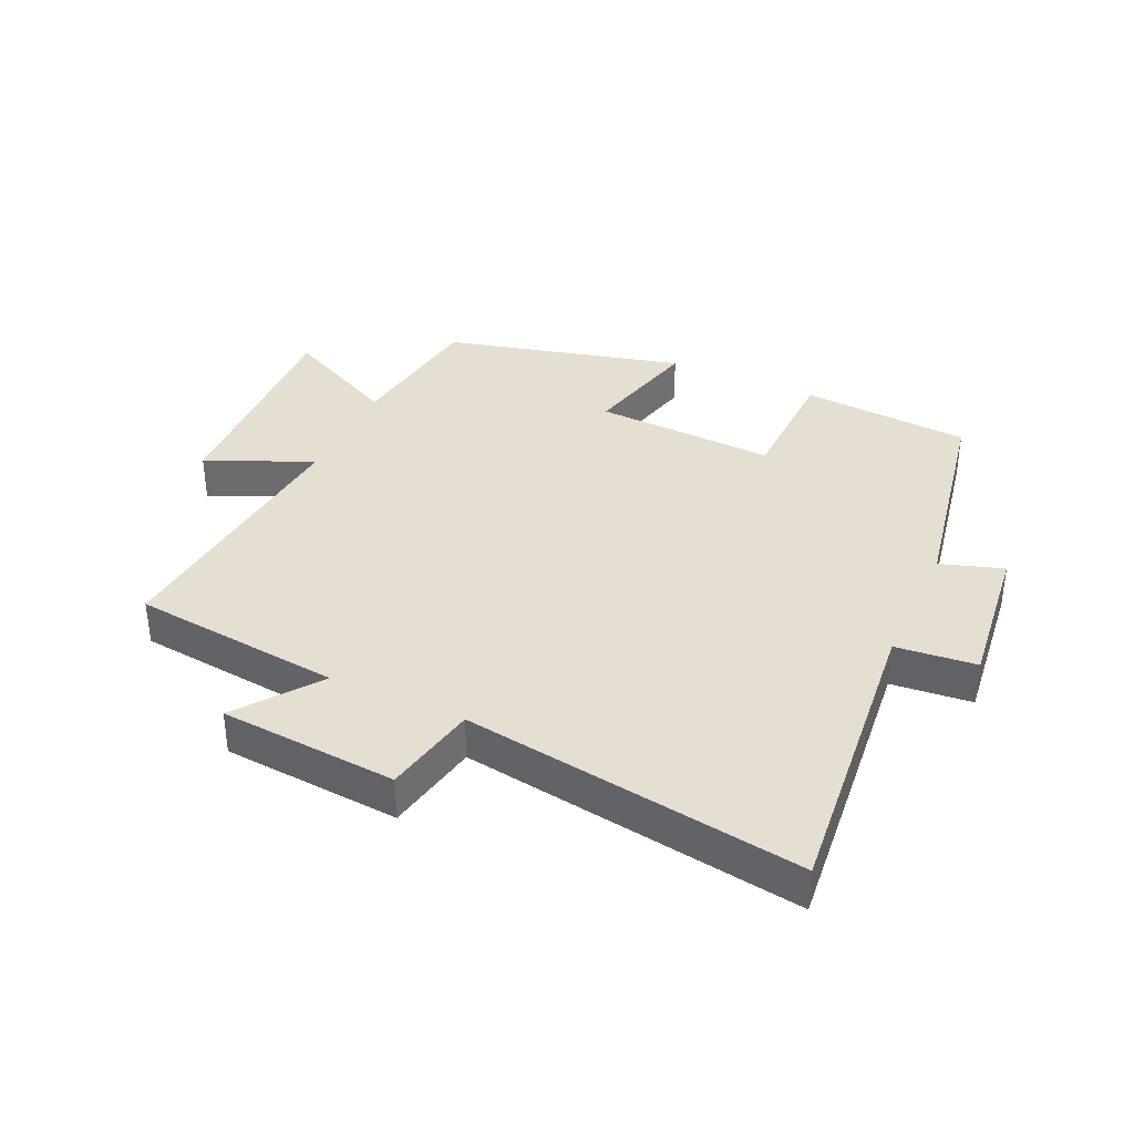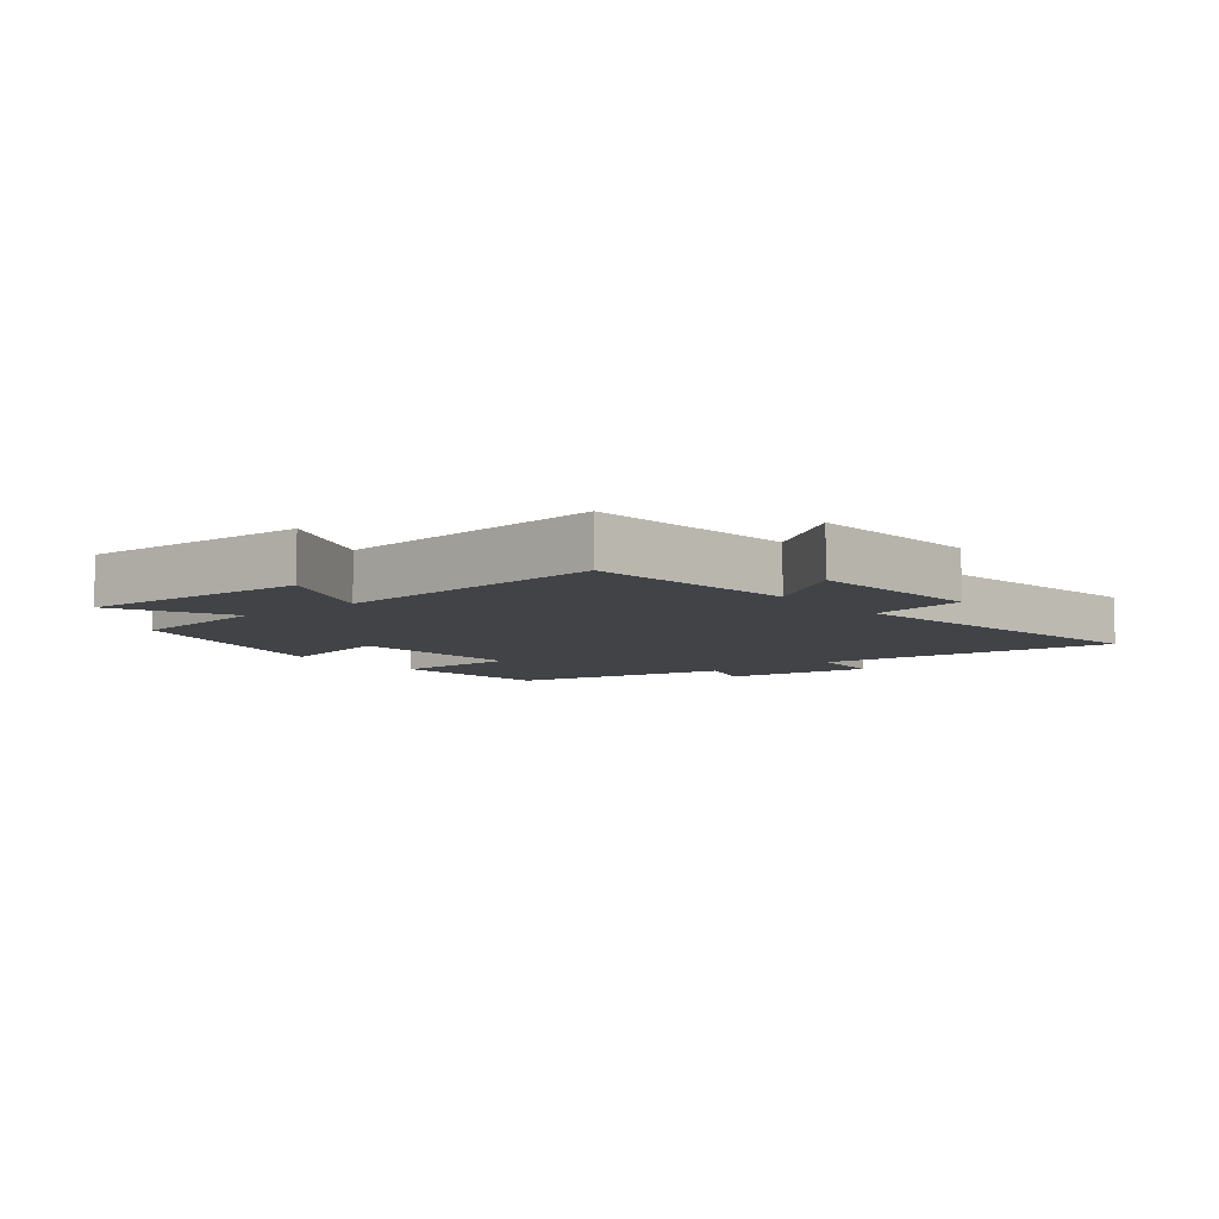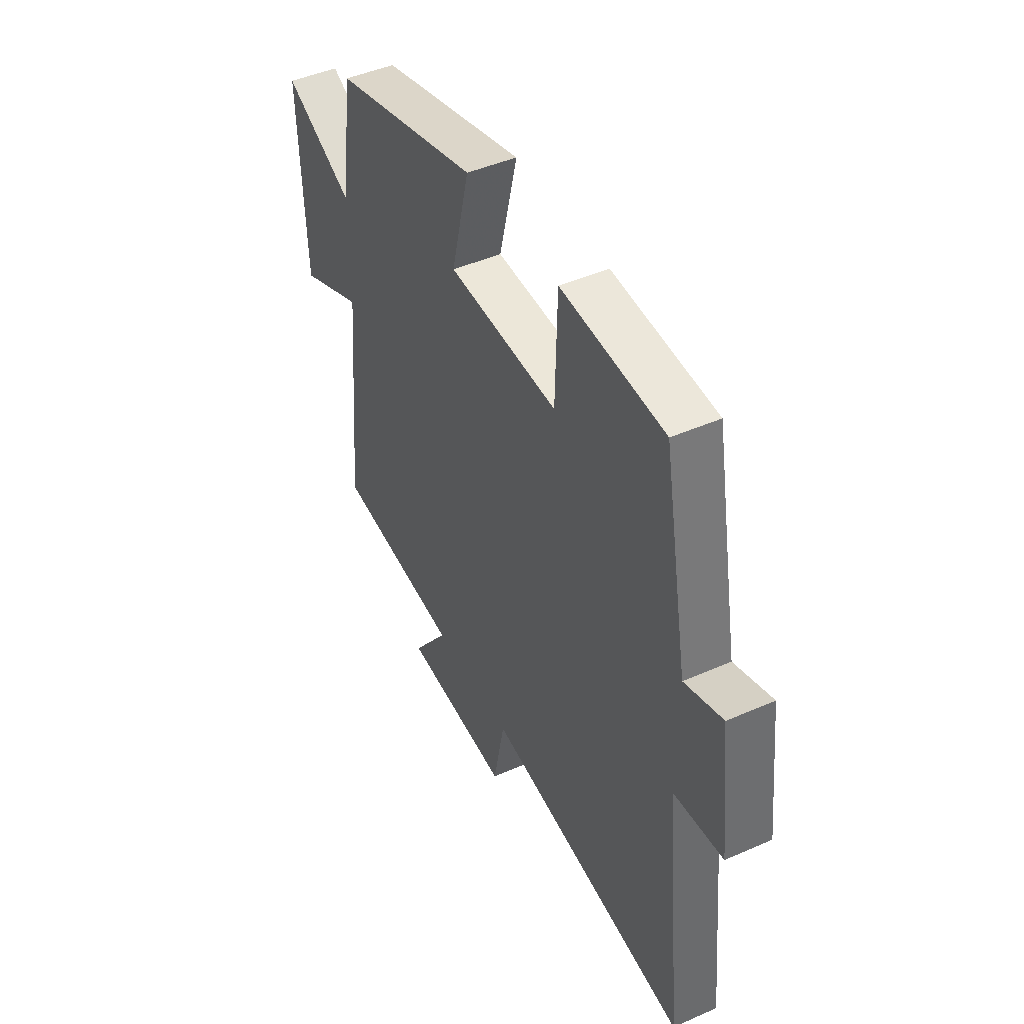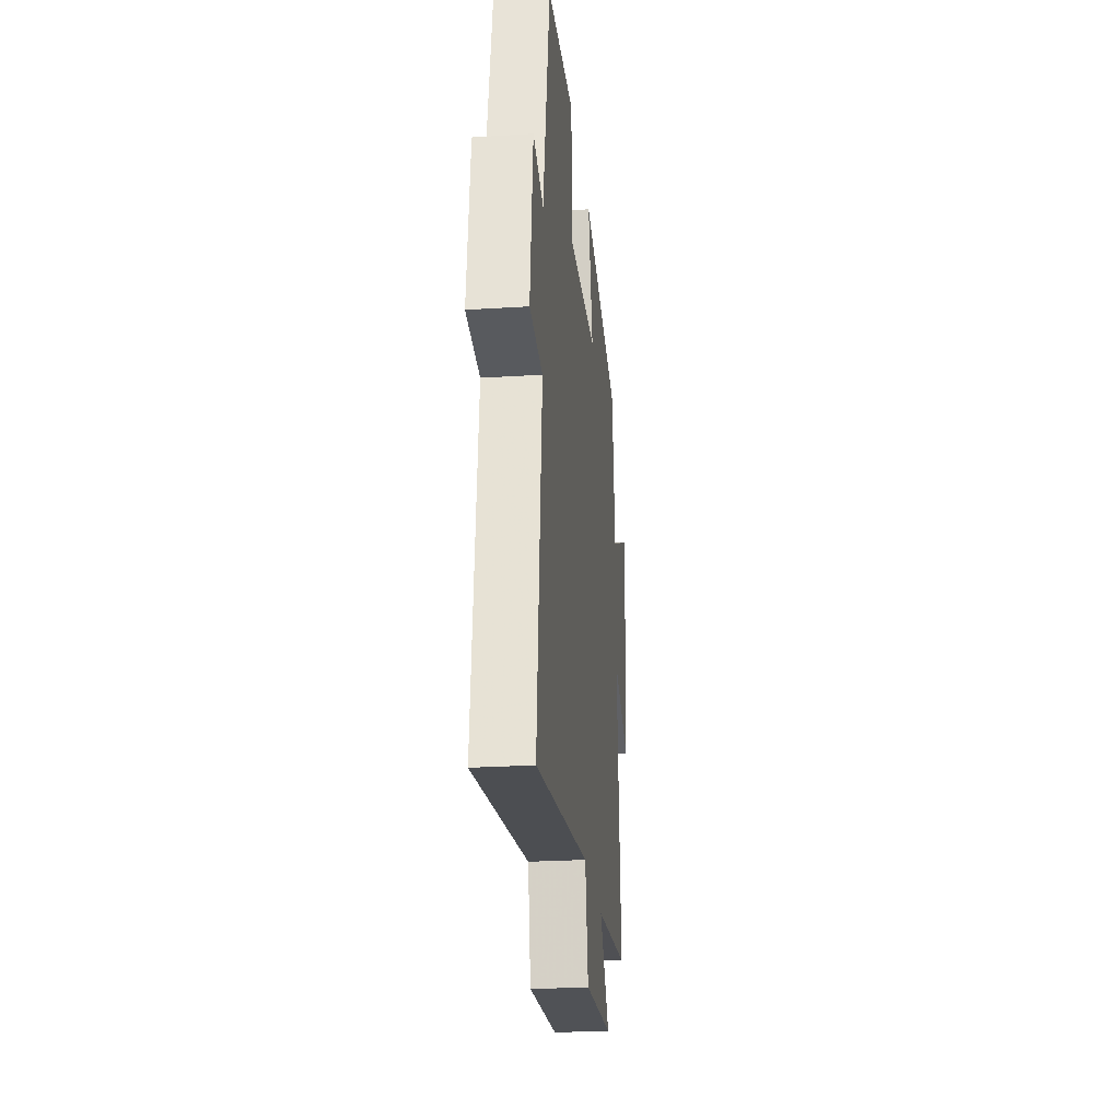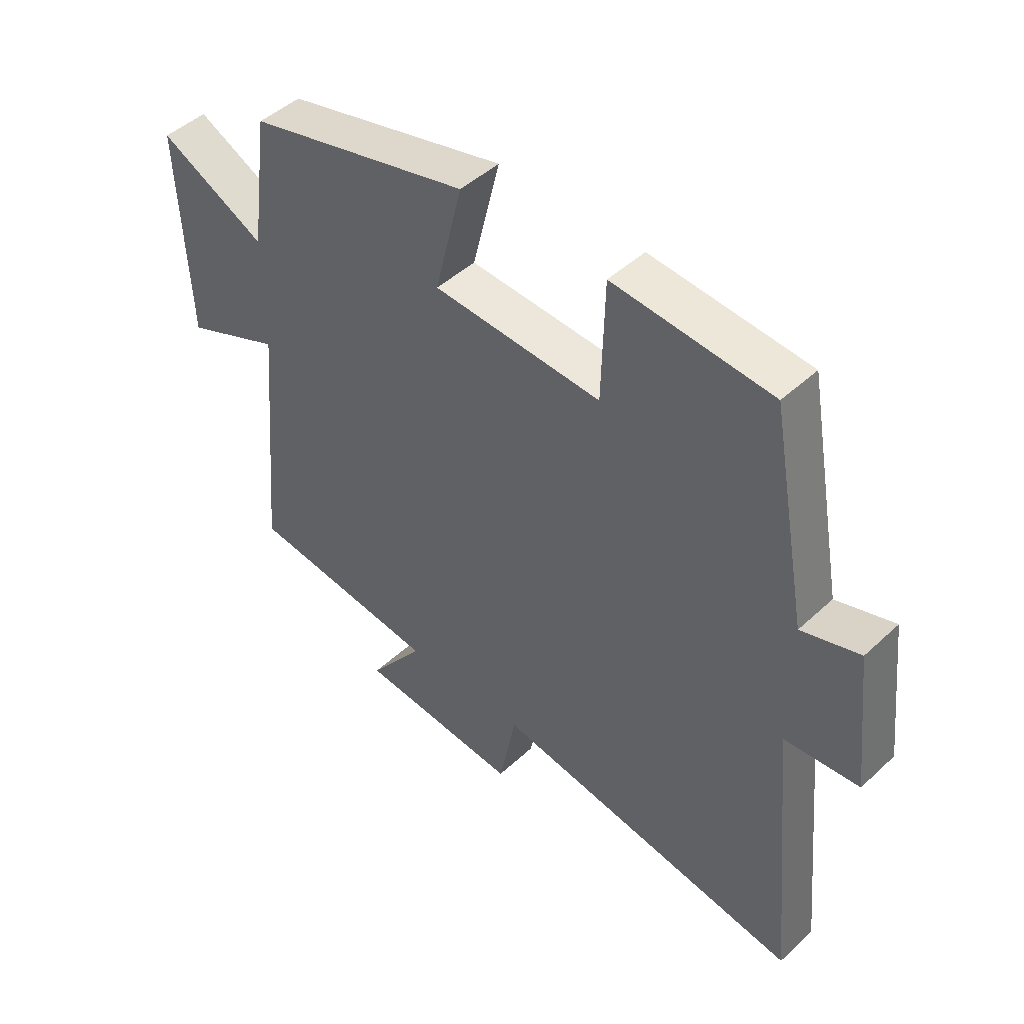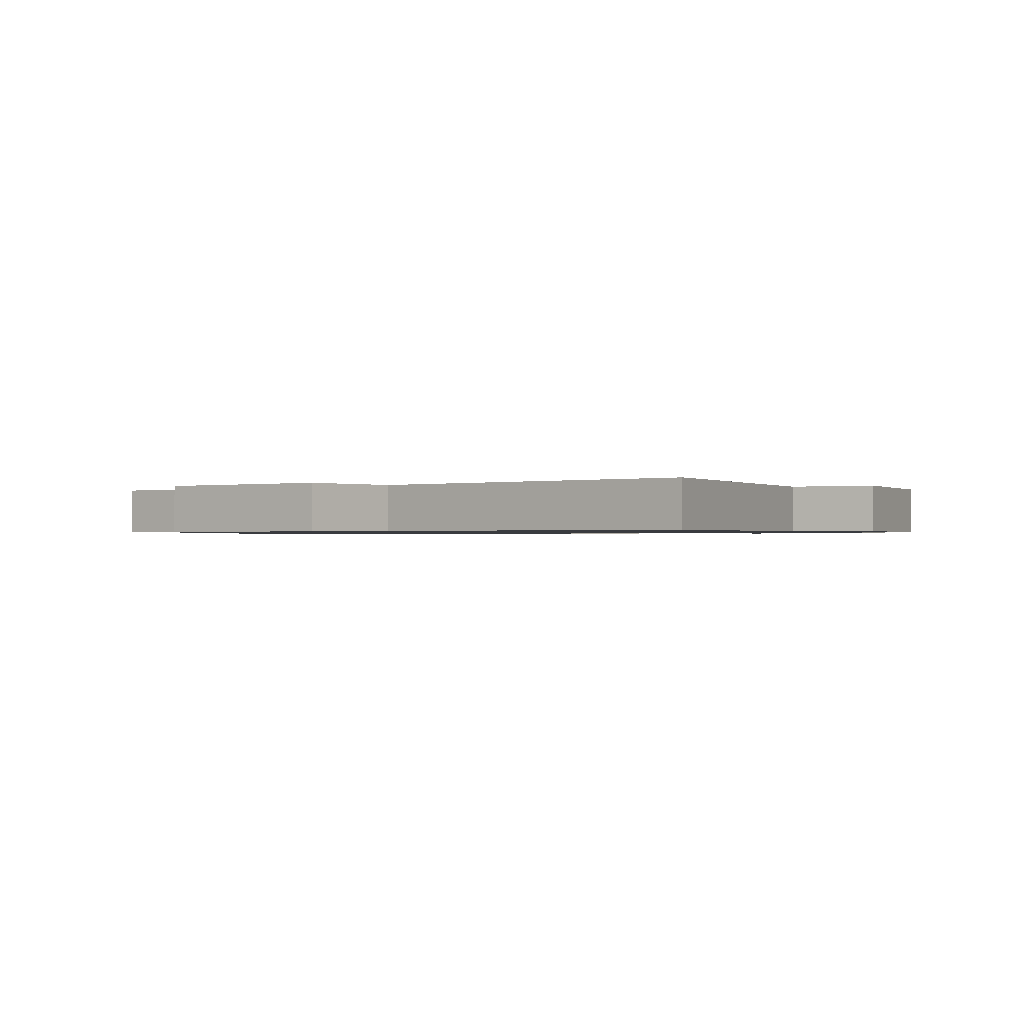
<metadata>
{"format":"obj","ext":"obj","renderer":"f3d","projection":"perspective","resolution":1024,"background":"white","views":[{"elev":36.6,"azim":-155.4,"up":"+Y"},{"elev":-7.2,"azim":128.8,"up":"+Y"},{"elev":45.4,"azim":-116.9,"up":"+Z"},{"elev":-25.4,"azim":-84.1,"up":"+Z"},{"elev":46.7,"azim":-136.3,"up":"+Z"},{"elev":-0.9,"azim":-148.6,"up":"+Y"}]}
</metadata>
<code>
v 0.468 0.07 0.404
v 0.5 0.07 0.172
v 0.685 0.07 0.264
v 0.669 0.07 -0.1
v 0.5 0.07 -0.028
v 0.54 0.07 -0.463
v 0.206 0.07 -0.5
v 0.302 0.07 -0.629
v 0.02 0.07 -0.651
v -0.01 0.07 -0.5
v -0.548 0.07 -0.581
v -0.5 0.07 -0.098
v -0.628 0.07 -0.086
v -0.6 0.07 0.156
v -0.5 0.07 0.124
v -0.434 0.07 0.479
v -0.163 0.07 0.5
v -0.158 0.07 0.294
v 0.132 0.07 0.308
v 0.085 0.07 0.5
v 0.468 0 0.404
v 0.5 0 0.172
v 0.685 0 0.264
v 0.669 0 -0.1
v 0.5 0 -0.028
v 0.54 0 -0.463
v 0.206 0 -0.5
v 0.302 0 -0.629
v 0.02 0 -0.651
v -0.01 0 -0.5
v -0.548 0 -0.581
v -0.5 0 -0.098
v -0.628 0 -0.086
v -0.6 0 0.156
v -0.5 0 0.124
v -0.434 0 0.479
v -0.163 0 0.5
v -0.158 0 0.294
v 0.132 0 0.308
v 0.085 0 0.5
f 19 20 1 2
f 18 19 2
f 15 16 17 18
f 15 18 2
f 12 13 14 15
f 12 15 2
f 10 11 12 2
f 7 8 9 10
f 5 6 7 10
f 5 10 2 3
f 3 4 5
f 22 21 40 39
f 22 39 38
f 38 37 36 35
f 22 38 35
f 35 34 33 32
f 22 35 32
f 22 32 31 30
f 30 29 28 27
f 30 27 26 25
f 23 22 30 25
f 25 24 23
f 1 21 22 2
f 2 22 23 3
f 3 23 24 4
f 4 24 25 5
f 5 25 26 6
f 6 26 27 7
f 7 27 28 8
f 8 28 29 9
f 9 29 30 10
f 10 30 31 11
f 11 31 32 12
f 12 32 33 13
f 13 33 34 14
f 14 34 35 15
f 15 35 36 16
f 16 36 37 17
f 17 37 38 18
f 18 38 39 19
f 19 39 40 20
f 20 40 21 1

</code>
